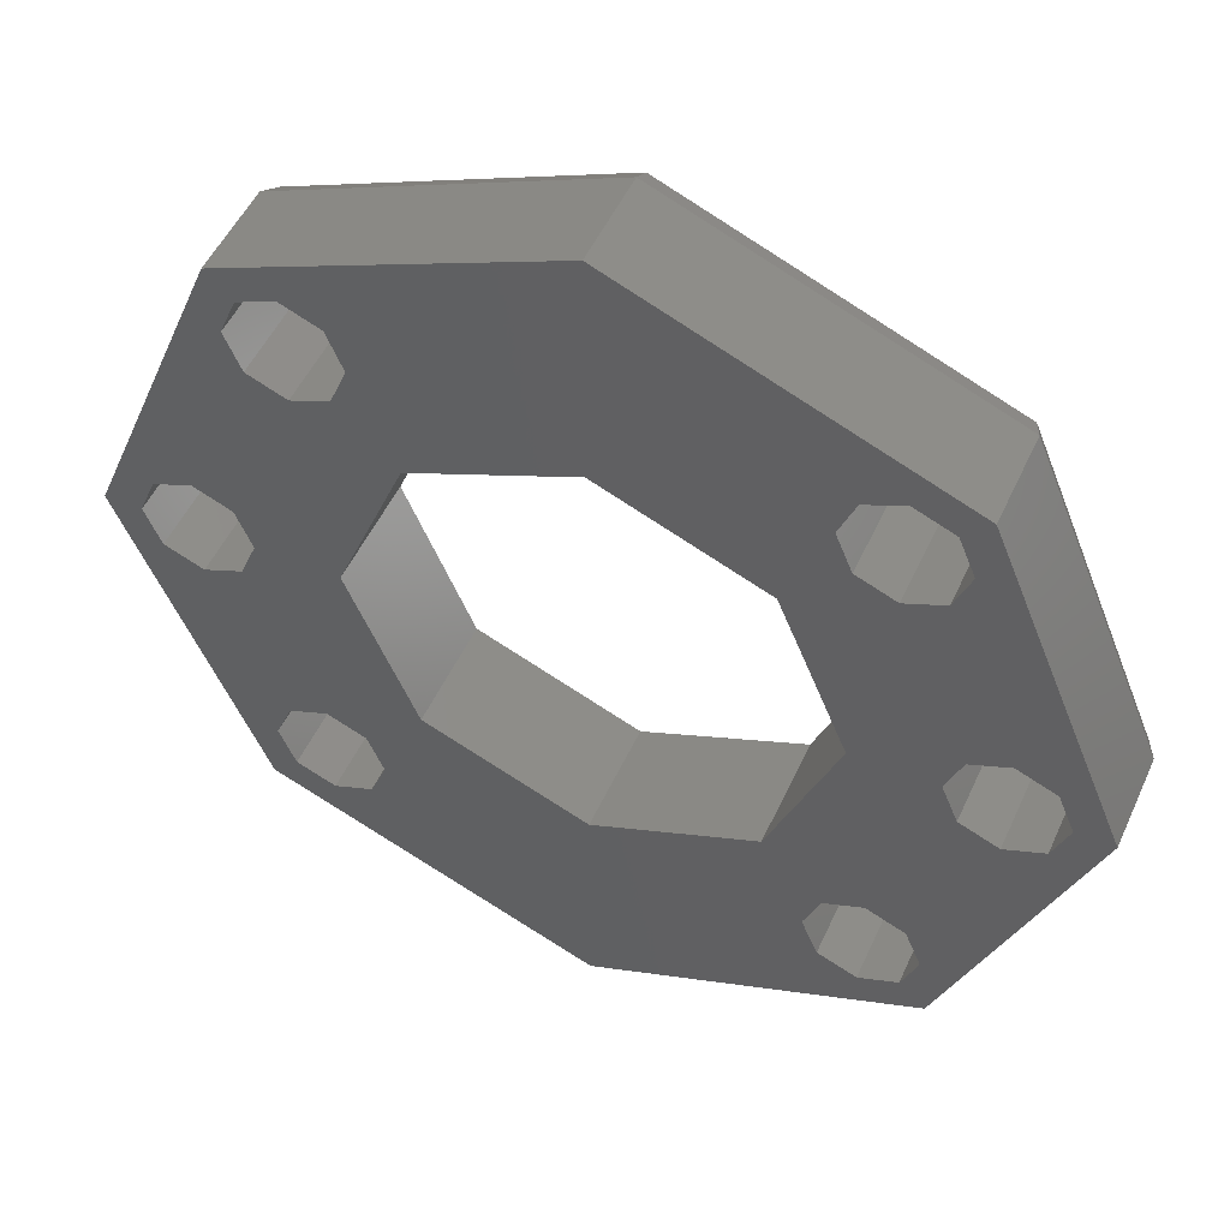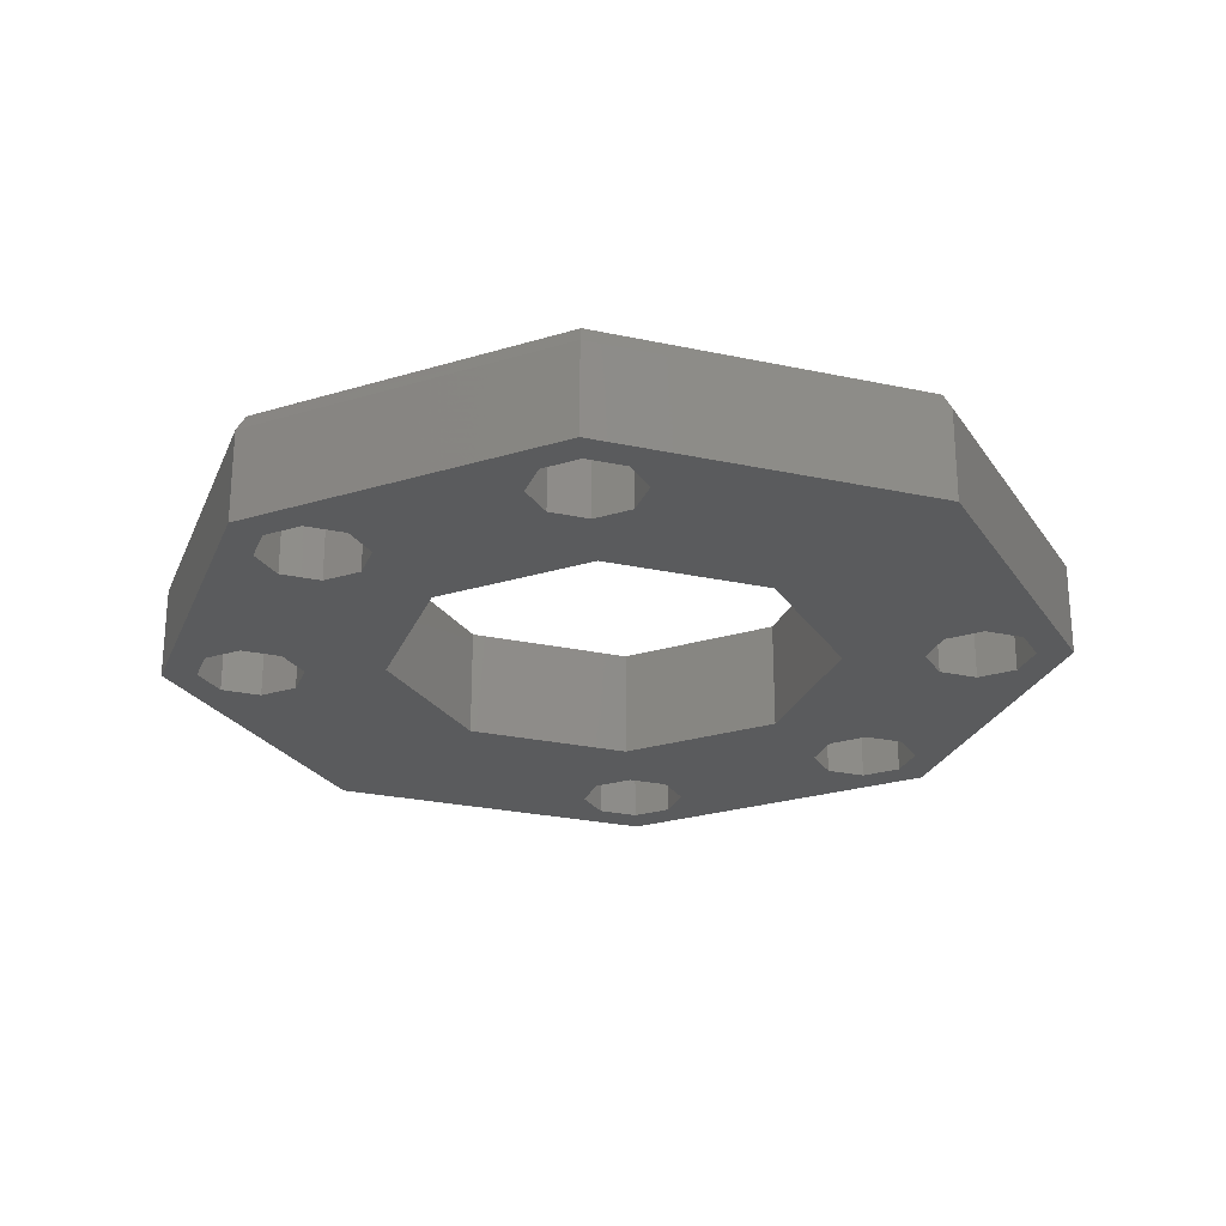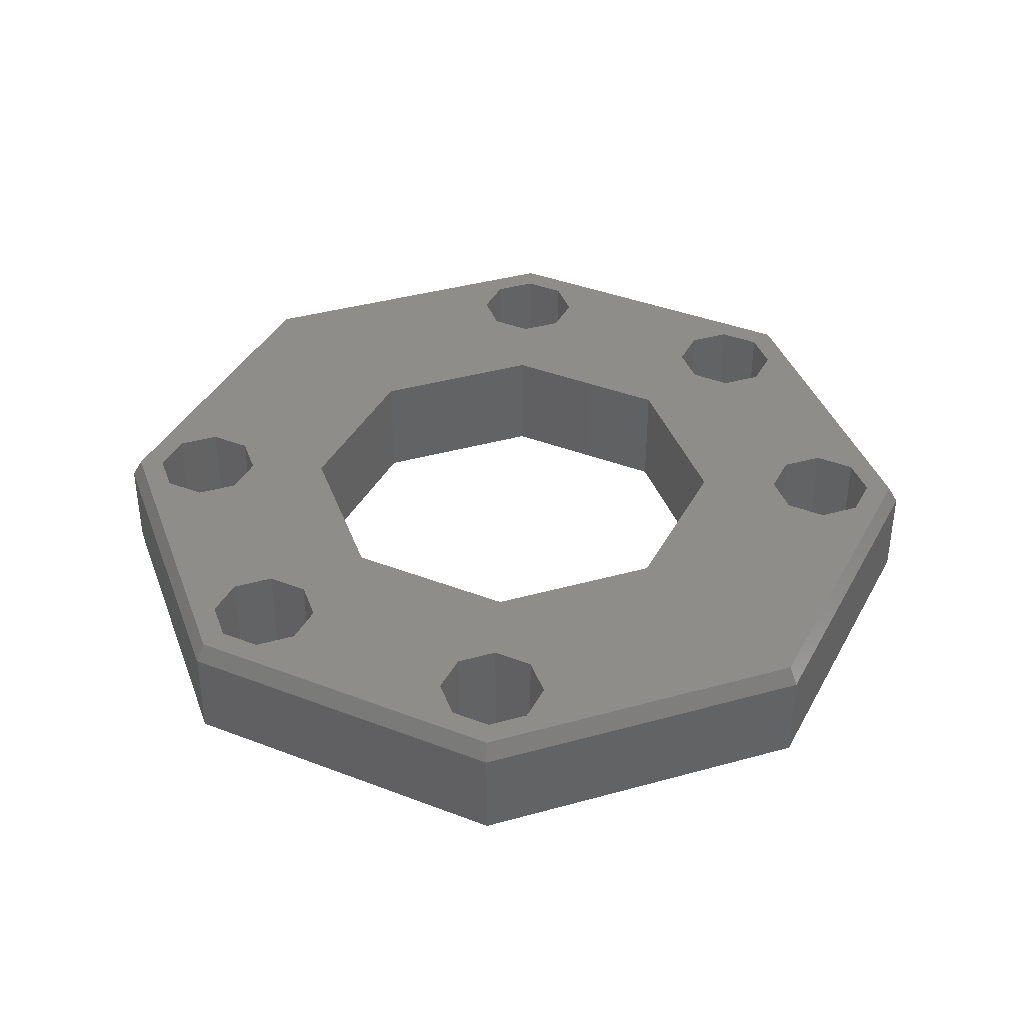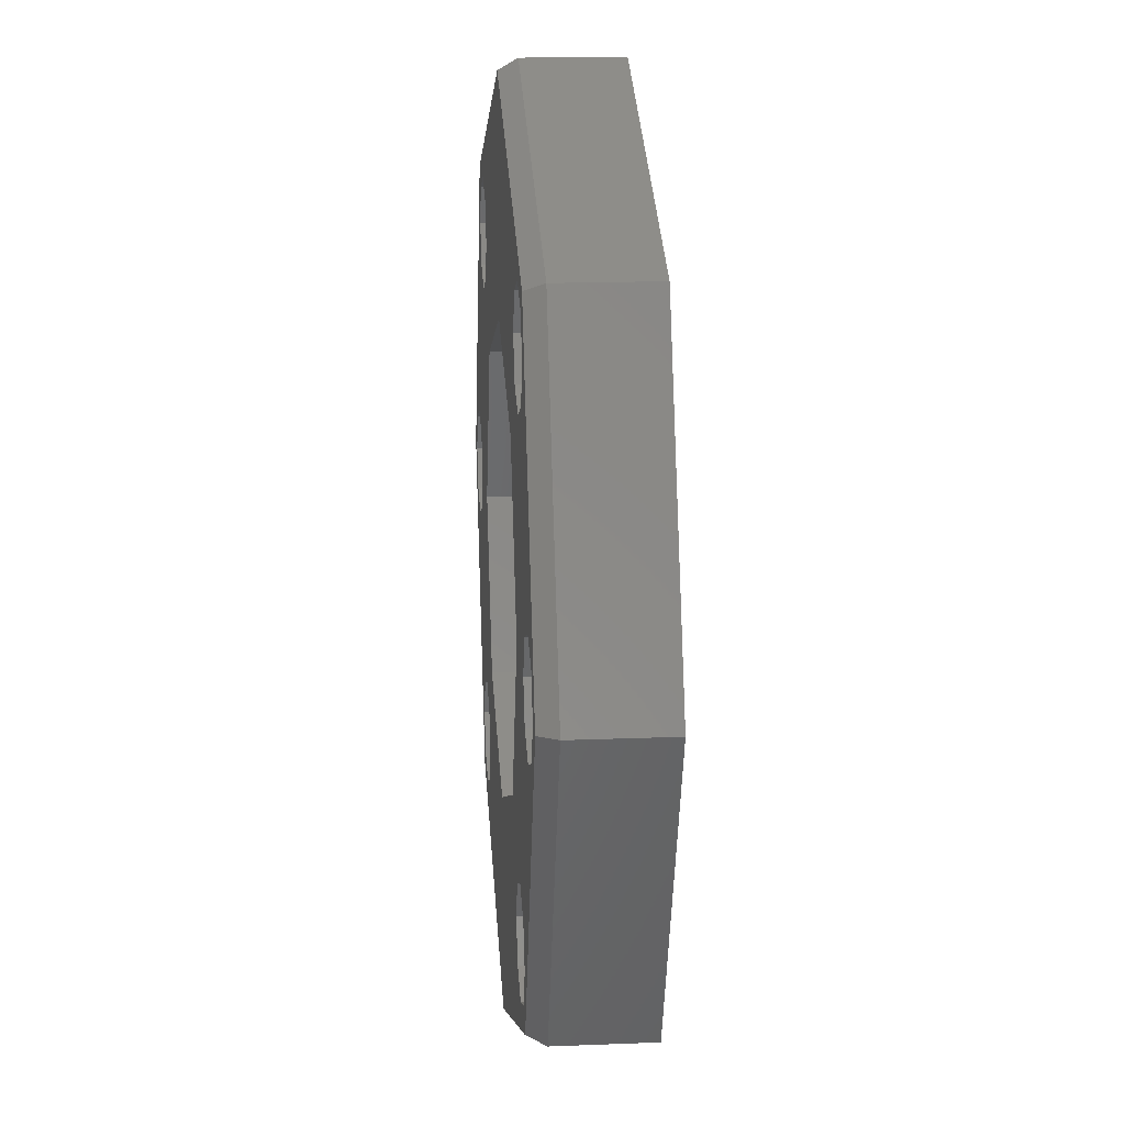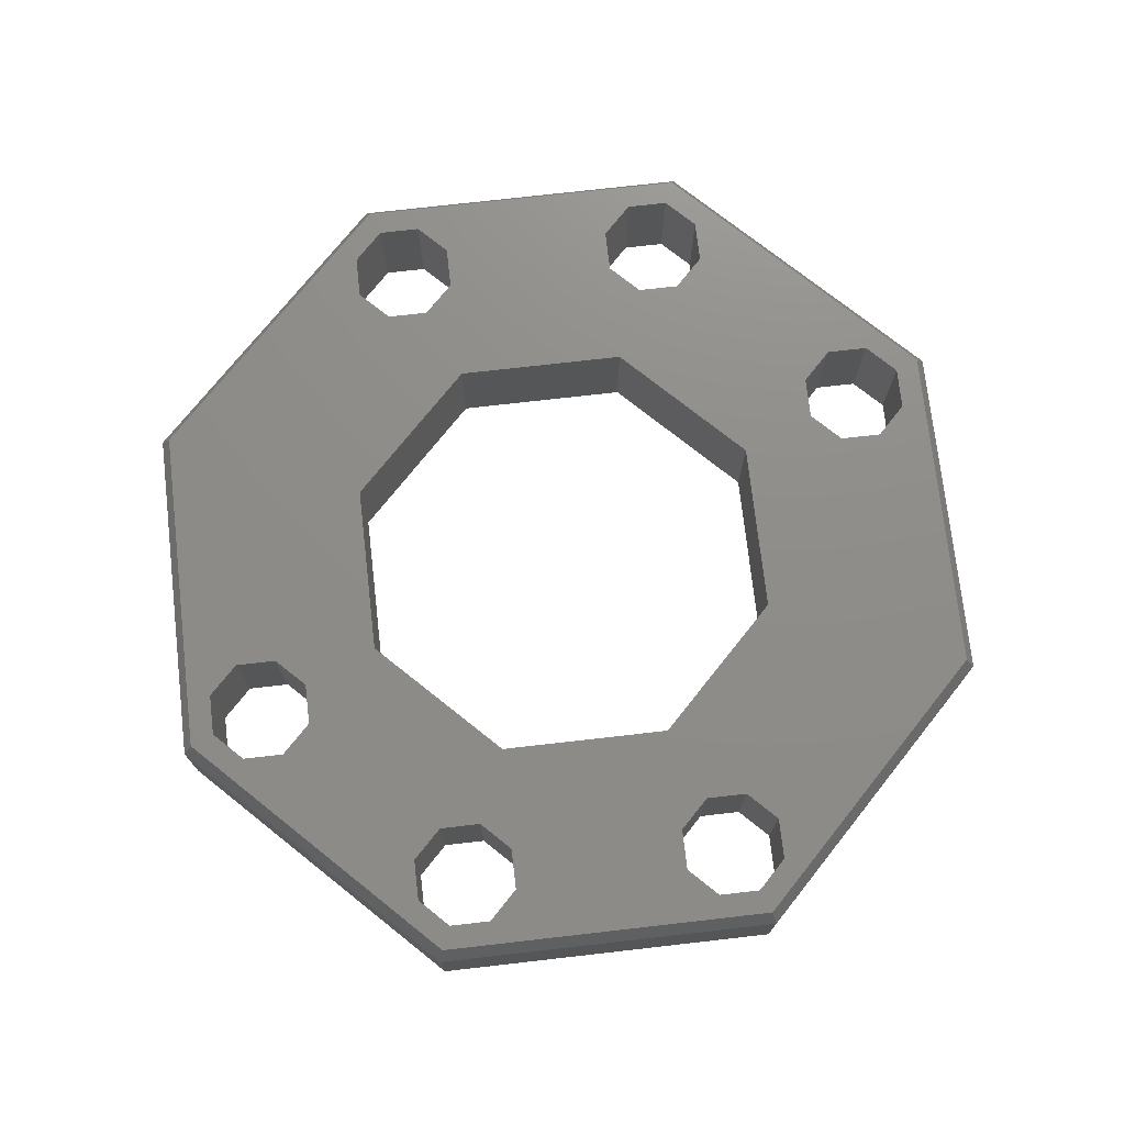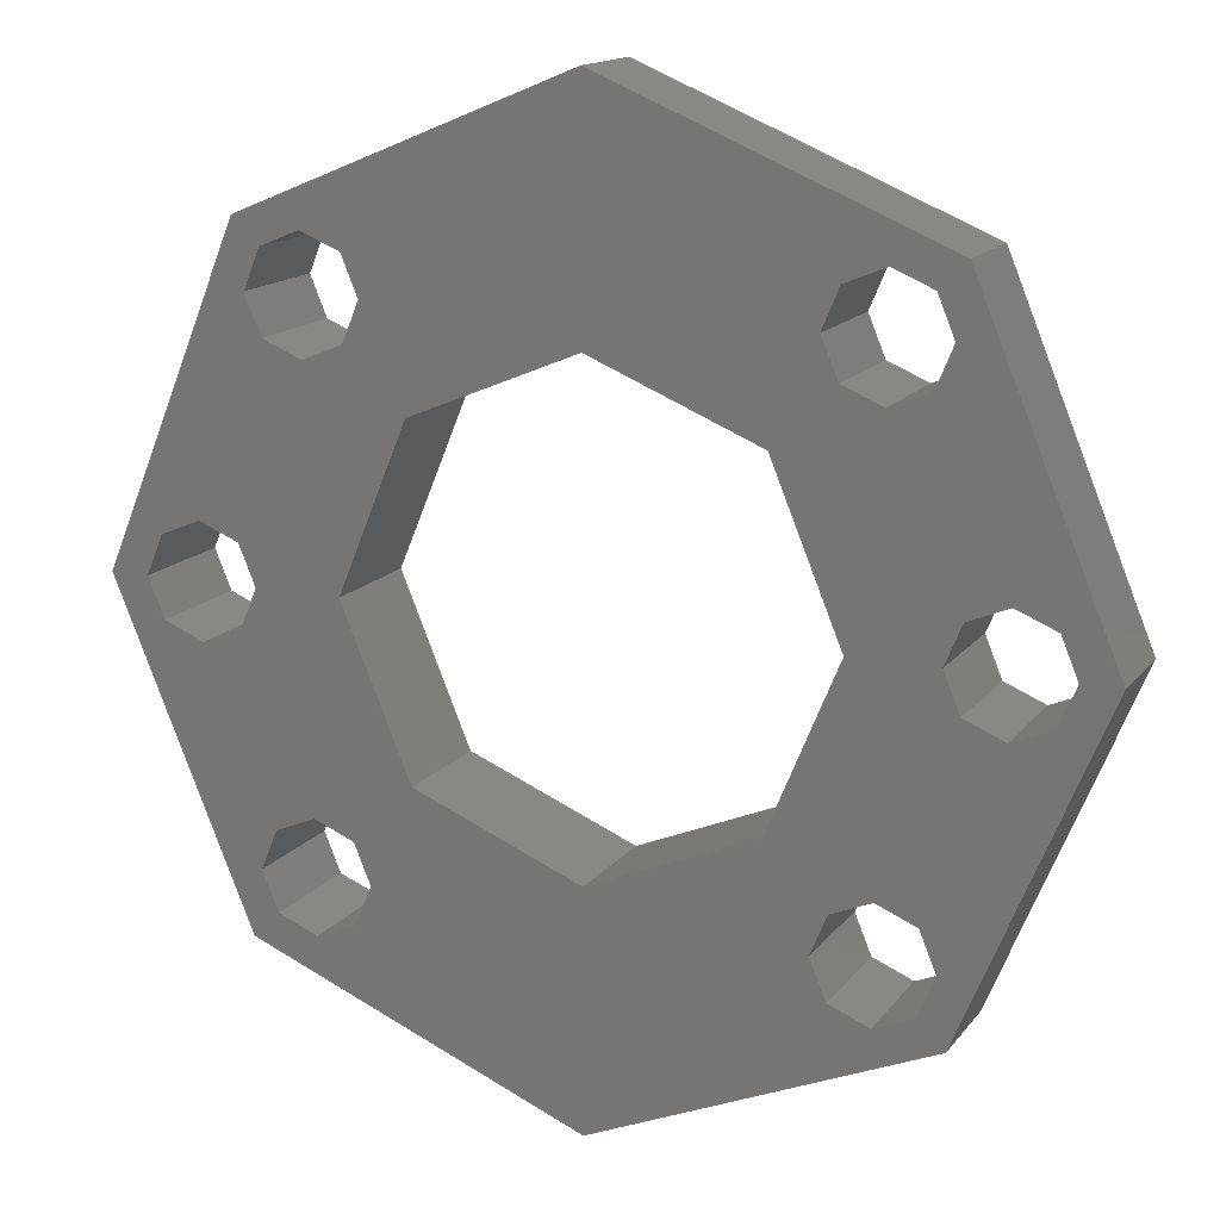
<metadata>
{"format":"stl","ext":"stl","renderer":"f3d","projection":"perspective","resolution":1024,"background":"white","views":[{"elev":50.5,"azim":-156.1,"up":"+Y"},{"elev":-25.7,"azim":138.5,"up":"+Z"},{"elev":39.0,"azim":-41.7,"up":"+Z"},{"elev":17.0,"azim":85.4,"up":"+Y"},{"elev":74.2,"azim":-74.0,"up":"+Z"},{"elev":14.9,"azim":-156.1,"up":"+Y"}]}
</metadata>
<code>
# stl→obj: 136 verts, 296 faces
v 0.008839 -0.008839 -0.0062
v 0.008839 -0.008839 0
v 0.0125 -8.872e-17 -0.0062
v 0 -0.0125 0
v 0 -0.0125 -0.0062
v -0.008839 -0.008839 0
v -0.008839 -0.008839 -0.0062
v -0.0125 -8.833e-17 0
v -0.0125 -8.719e-17 -0.0062
v -0.008839 0.008839 0
v -0.008839 0.008839 -0.0062
v 0 0.0125 0
v 0 0.0125 -0.0062
v 0.008839 0.008839 0
v 0.008839 0.008839 -0.0062
v 0.0125 -8.986e-17 0
v 0.02212 -0.002121 -0.0062
v 0.02212 -0.002121 0
v 0.023 -8.936e-17 -0.0062
v 0.02 -0.003 0
v 0.02 -0.003 -0.0062
v 0.01788 -0.002121 0
v 0.01788 -0.002121 -0.0062
v 0.017 -9.013e-17 0
v 0.017 -8.9e-17 -0.0062
v 0.01788 0.002121 0
v 0.01788 0.002121 -0.0062
v 0.02 0.003 0
v 0.02 0.003 -0.0062
v 0.02212 0.002121 0
v 0.02212 0.002121 -0.0062
v 0.023 -9.05e-17 0
v 0.01626 0.01626 0
v 0.01714 0.01414 0
v 0.01727 0.01727 0
v 0.01414 0.01714 0
v 0 0.02442 0
v 0.01202 0.01626 0
v 0.01114 0.01414 0
v -0.01714 0.01414 0
v -0.01626 0.01626 0
v -0.01727 0.01727 0
v -0.02212 0.002121 0
v -0.02442 -8.76e-17 0
v -0.023 -8.768e-17 0
v -0.02212 -0.002121 0
v -0.01727 -0.01727 0
v -0.01714 -0.01414 0
v -0.02 -0.003 0
v -0.01626 -0.01202 0
v -0.01788 -0.002121 0
v -0.01414 -0.01114 0
v -0.017 -8.805e-17 0
v -0.01788 0.002121 0
v -0.01414 0.01114 0
v -0.01202 0.01202 0
v -0.01114 0.01414 0
v -0.01202 0.01626 0
v -0.01414 0.01714 0
v -0.01202 -0.01202 0
v -0.01114 -0.01414 0
v -0.01202 -0.01626 0
v 0 -0.02442 0
v -0.01414 -0.01714 0
v -0.01626 -0.01626 0
v 0.01714 -0.01414 0
v 0.01626 -0.01626 0
v 0.01727 -0.01727 0
v 0.02442 -9.059e-17 0
v -0.01626 0.01202 0
v -0.02 0.003 0
v 0.01414 -0.01714 0
v 0.01202 -0.01626 0
v 0.01114 -0.01414 0
v 0.01202 -0.01202 0
v 0.01414 -0.01114 0
v 0.01414 0.01114 0
v 0.01202 0.01202 0
v 0.01626 -0.01202 0
v 0.01626 0.01202 0
v 0.01768 0.01768 -0.001
v 0.025 -9.044e-17 -0.001
v 0 0.025 -0.001
v -0.01768 0.01768 -0.001
v -0.025 -8.738e-17 -0.001
v -0.01768 -0.01768 -0.001
v 0 -0.025 -0.001
v 0.01768 -0.01768 -0.001
v -0.01768 -0.01768 -0.0062
v -0.025 -8.642e-17 -0.0062
v 0 -0.025 -0.0062
v 0.01768 -0.01768 -0.0062
v 0.025 -8.948e-17 -0.0062
v 0.01768 0.01768 -0.0062
v 0 0.025 -0.0062
v -0.01768 0.01768 -0.0062
v -0.01626 0.01626 -0.0062
v -0.01714 0.01414 -0.0062
v -0.01414 0.01714 -0.0062
v -0.01202 0.01626 -0.0062
v -0.01114 0.01414 -0.0062
v -0.01202 0.01202 -0.0062
v -0.01414 0.01114 -0.0062
v 0.01714 0.01414 -0.0062
v 0.01626 0.01626 -0.0062
v 0.01714 -0.01414 -0.0062
v 0.01626 -0.01202 -0.0062
v 0.01414 -0.01114 -0.0062
v 0.01414 0.01114 -0.0062
v 0.01202 0.01202 -0.0062
v 0.01114 0.01414 -0.0062
v 0.01202 0.01626 -0.0062
v 0.01414 0.01714 -0.0062
v 0.01202 -0.01202 -0.0062
v 0.01114 -0.01414 -0.0062
v 0.01202 -0.01626 -0.0062
v 0.01414 -0.01714 -0.0062
v 0.01626 -0.01626 -0.0062
v -0.01714 -0.01414 -0.0062
v -0.01626 -0.01626 -0.0062
v -0.02212 -0.002121 -0.0062
v -0.023 -8.655e-17 -0.0062
v -0.02212 0.002121 -0.0062
v -0.01788 0.002121 -0.0062
v -0.01626 0.01202 -0.0062
v -0.02 0.003 -0.0062
v -0.02 -0.003 -0.0062
v -0.01626 -0.01202 -0.0062
v -0.01788 -0.002121 -0.0062
v -0.01414 -0.01114 -0.0062
v -0.01202 -0.01202 -0.0062
v -0.01114 -0.01414 -0.0062
v -0.01202 -0.01626 -0.0062
v -0.01414 -0.01714 -0.0062
v -0.017 -8.691e-17 -0.0062
v 0.01626 0.01202 -0.0062
f 1 2 3
f 1 4 2
f 1 5 4
f 4 5 6
f 6 5 7
f 8 7 9
f 10 9 11
f 12 11 13
f 14 13 15
f 16 15 3
f 2 16 3
f 8 6 7
f 16 14 15
f 14 12 13
f 12 10 11
f 10 8 9
f 17 18 19
f 17 20 18
f 17 21 20
f 20 21 22
f 22 21 23
f 24 23 25
f 26 25 27
f 28 27 29
f 30 29 31
f 32 31 19
f 18 32 19
f 24 22 23
f 32 30 31
f 30 28 29
f 28 26 27
f 26 24 25
f 33 34 35
f 36 35 37
f 38 37 39
f 38 36 37
f 40 41 42
f 43 42 44
f 45 44 46
f 45 43 44
f 44 47 46
f 46 47 48
f 49 48 50
f 51 50 52
f 8 52 6
f 8 51 52
f 8 53 51
f 8 54 53
f 8 55 54
f 8 10 55
f 55 10 56
f 56 10 57
f 57 10 12
f 58 12 37
f 59 37 42
f 41 59 42
f 52 60 6
f 6 60 61
f 4 61 62
f 63 62 64
f 47 64 65
f 48 47 65
f 66 67 68
f 18 68 69
f 32 69 30
f 32 18 69
f 55 70 54
f 54 70 71
f 71 70 40
f 43 40 42
f 43 71 40
f 59 58 37
f 58 57 12
f 51 49 50
f 49 46 48
f 67 72 68
f 68 72 63
f 63 72 73
f 74 63 73
f 74 4 63
f 74 2 4
f 74 75 2
f 2 75 76
f 16 76 22
f 24 16 22
f 24 26 16
f 16 26 77
f 14 77 78
f 39 14 78
f 39 12 14
f 39 37 12
f 76 79 22
f 22 79 20
f 20 79 66
f 18 66 68
f 18 20 66
f 77 26 80
f 80 26 28
f 34 28 30
f 35 30 69
f 35 34 30
f 36 33 35
f 14 16 77
f 16 2 76
f 4 6 61
f 80 28 34
f 64 47 63
f 4 62 63
f 81 69 82
f 81 35 69
f 81 83 35
f 35 83 37
f 37 83 84
f 42 84 85
f 44 85 86
f 47 86 87
f 63 87 88
f 68 88 82
f 69 68 82
f 68 63 88
f 63 47 87
f 47 44 86
f 44 42 85
f 42 37 84
f 89 86 90
f 89 87 86
f 89 91 87
f 87 91 88
f 88 91 92
f 82 92 93
f 81 93 94
f 83 94 95
f 84 95 96
f 85 96 90
f 86 85 90
f 82 88 92
f 85 84 96
f 84 83 95
f 83 81 94
f 81 82 93
f 97 98 96
f 99 96 95
f 100 95 13
f 101 13 11
f 102 11 103
f 102 101 11
f 104 105 94
f 31 94 93
f 19 93 17
f 19 31 93
f 93 92 17
f 17 92 106
f 21 106 107
f 23 107 108
f 3 108 1
f 3 23 108
f 3 25 23
f 3 27 25
f 3 109 27
f 3 15 109
f 109 15 110
f 110 15 111
f 111 15 13
f 112 13 95
f 113 95 94
f 105 113 94
f 108 114 1
f 1 114 115
f 5 115 116
f 91 116 117
f 92 117 118
f 106 92 118
f 119 120 89
f 121 89 90
f 122 90 123
f 122 121 90
f 11 9 103
f 103 9 124
f 125 124 126
f 98 126 123
f 96 123 90
f 96 98 123
f 125 103 124
f 101 100 13
f 100 99 95
f 99 97 96
f 89 121 119
f 119 121 127
f 128 127 129
f 130 129 9
f 7 130 9
f 7 131 130
f 7 132 131
f 7 5 132
f 132 5 133
f 133 5 91
f 134 91 89
f 120 134 89
f 129 135 9
f 9 135 124
f 134 133 91
f 130 128 129
f 128 119 127
f 109 136 27
f 27 136 29
f 29 136 104
f 31 104 94
f 31 29 104
f 113 112 95
f 112 111 13
f 23 21 107
f 21 17 106
f 5 1 115
f 126 98 125
f 91 5 116
f 91 117 92
f 33 105 34
f 33 113 105
f 33 36 113
f 113 36 112
f 112 36 38
f 111 38 39
f 110 39 78
f 109 78 77
f 136 77 80
f 104 80 34
f 105 104 34
f 111 112 38
f 104 136 80
f 136 109 77
f 109 110 78
f 110 111 39
f 79 107 66
f 79 108 107
f 79 76 108
f 108 76 114
f 114 76 75
f 115 75 74
f 116 74 73
f 117 73 72
f 118 72 67
f 106 67 66
f 107 106 66
f 115 114 75
f 106 118 67
f 118 117 72
f 117 116 73
f 116 115 74
f 60 131 61
f 60 130 131
f 60 52 130
f 130 52 128
f 128 52 50
f 119 50 48
f 120 48 65
f 134 65 64
f 133 64 62
f 132 62 61
f 131 132 61
f 119 128 50
f 132 133 62
f 133 134 64
f 134 120 65
f 120 119 48
f 54 124 53
f 54 126 124
f 54 71 126
f 126 71 123
f 123 71 43
f 122 43 45
f 121 45 46
f 127 46 49
f 129 49 51
f 135 51 53
f 124 135 53
f 122 123 43
f 135 129 51
f 129 127 49
f 127 121 46
f 121 122 45
f 58 100 57
f 58 99 100
f 58 59 99
f 99 59 97
f 97 59 41
f 98 41 40
f 125 40 70
f 103 70 55
f 102 55 56
f 101 56 57
f 100 101 57
f 98 97 41
f 101 102 56
f 102 103 55
f 103 125 70
f 125 98 40

</code>
